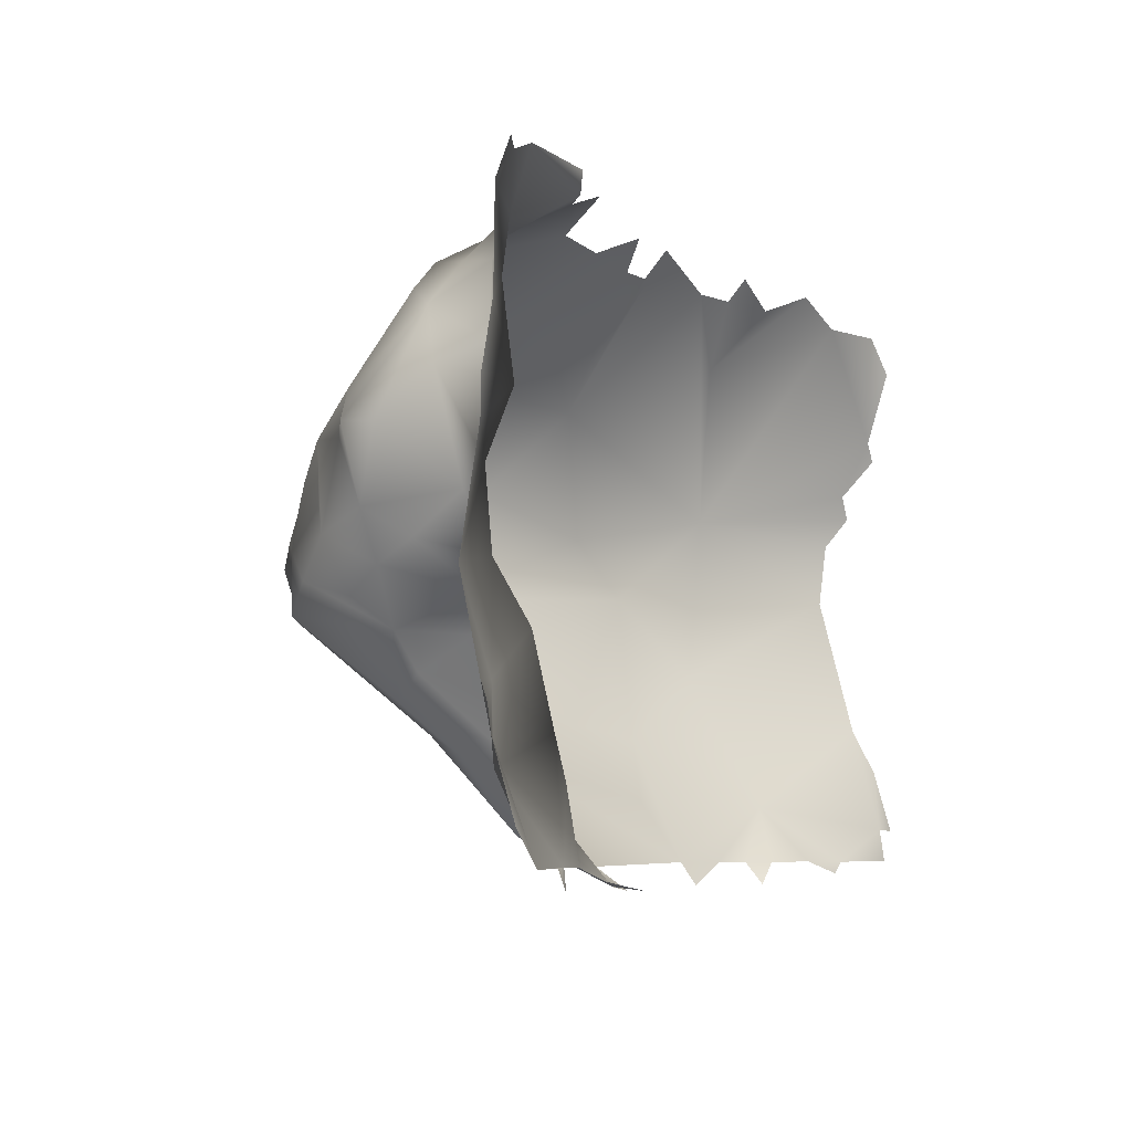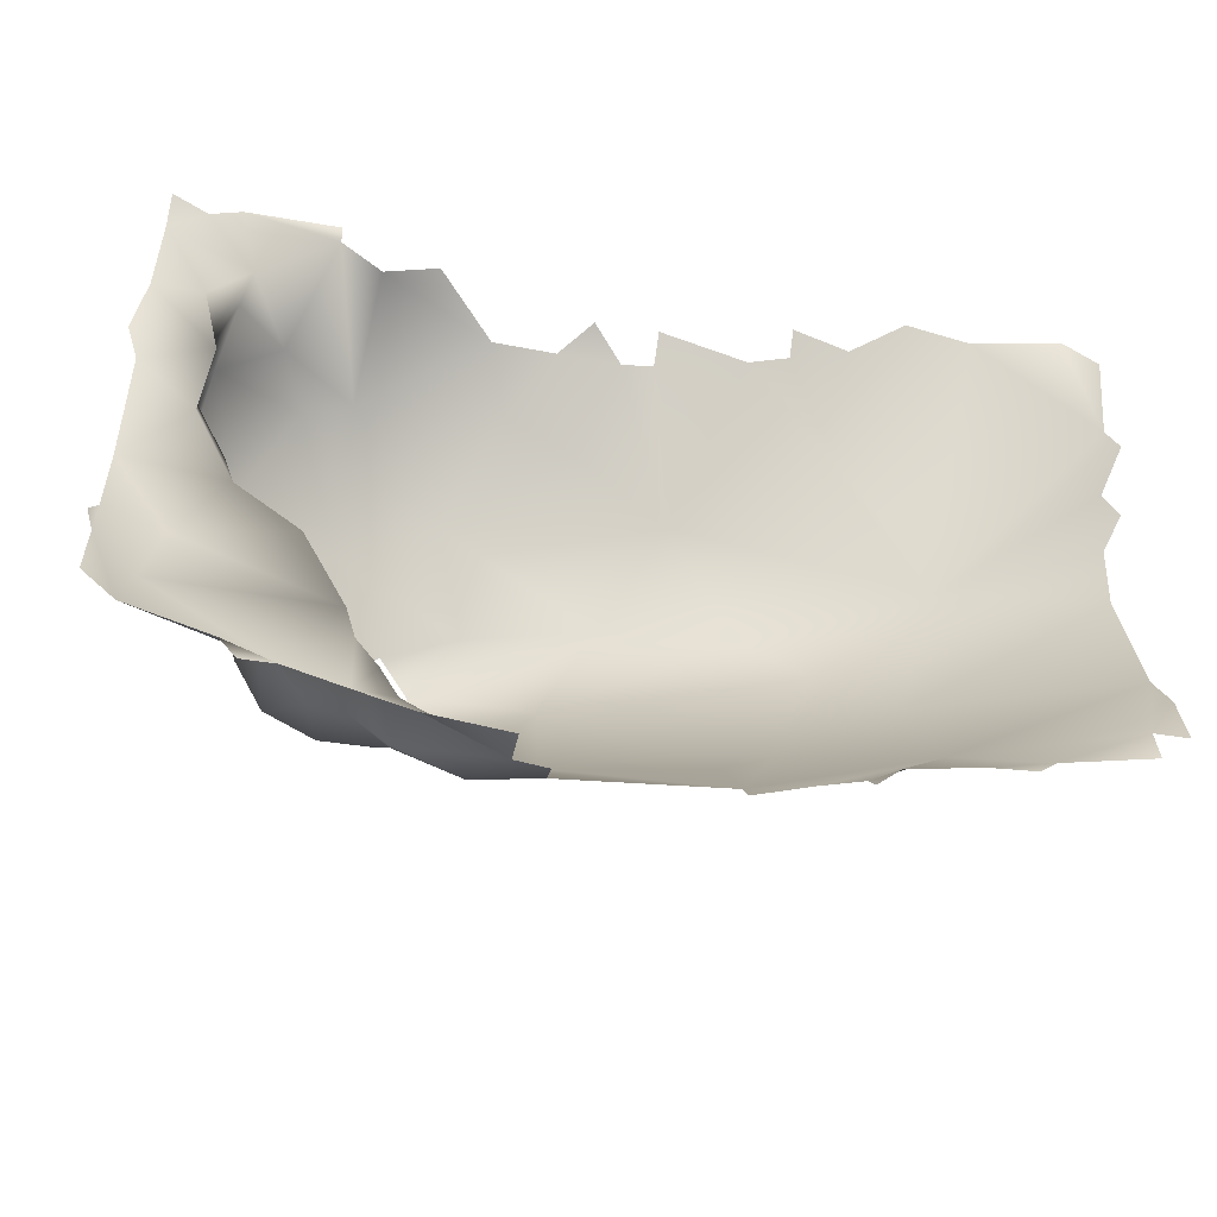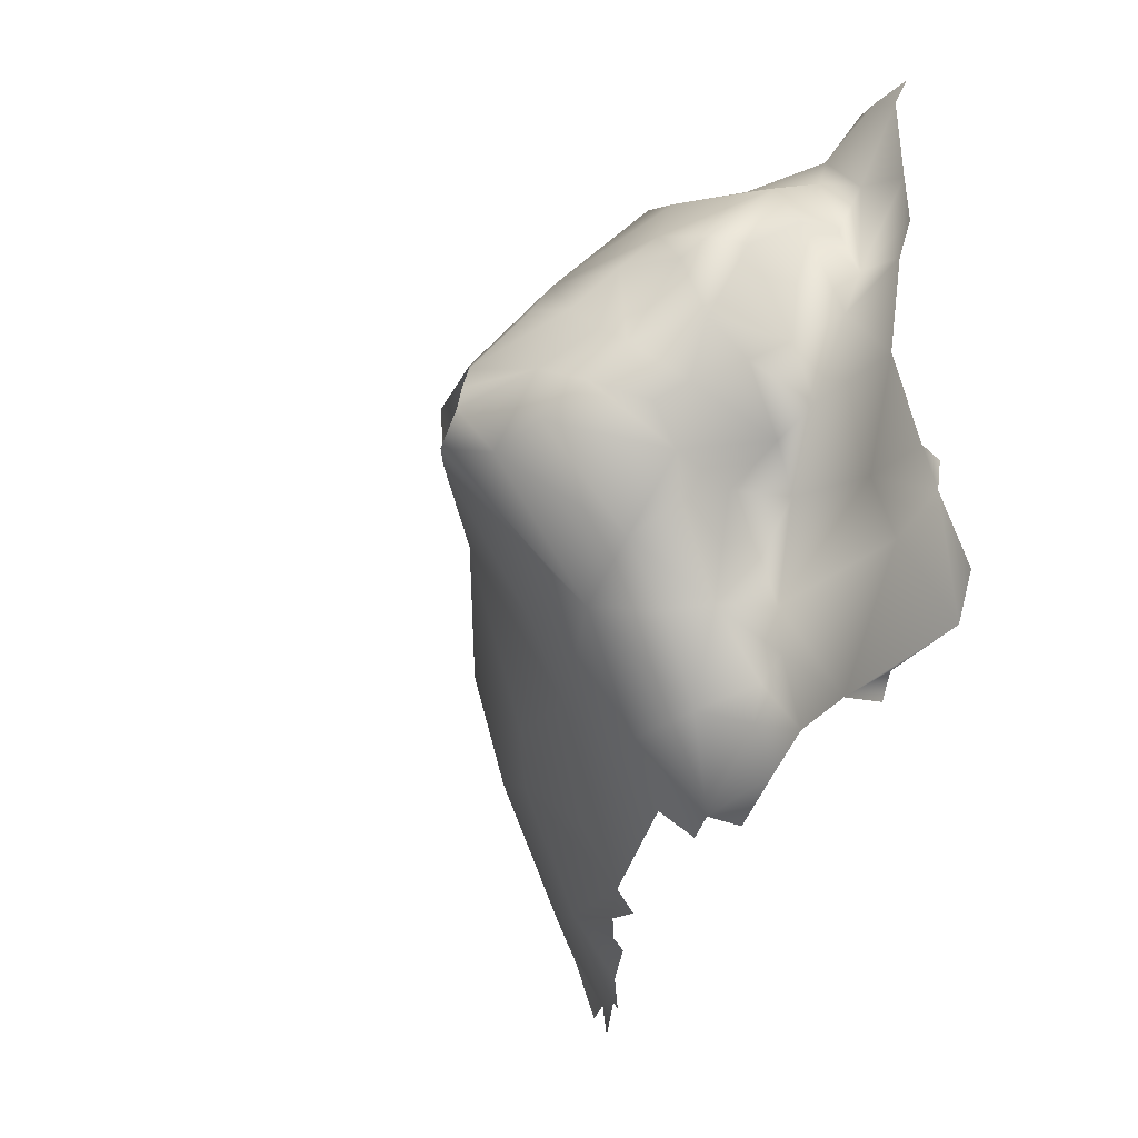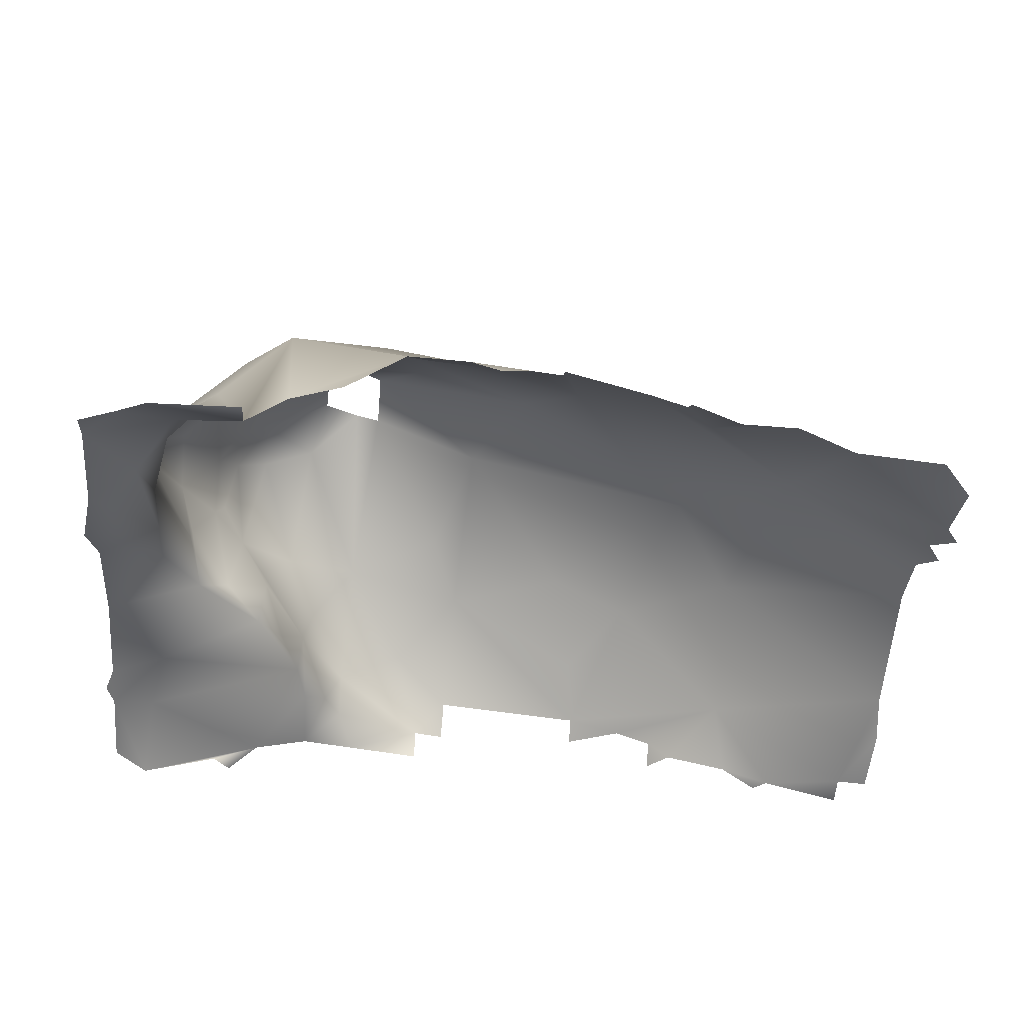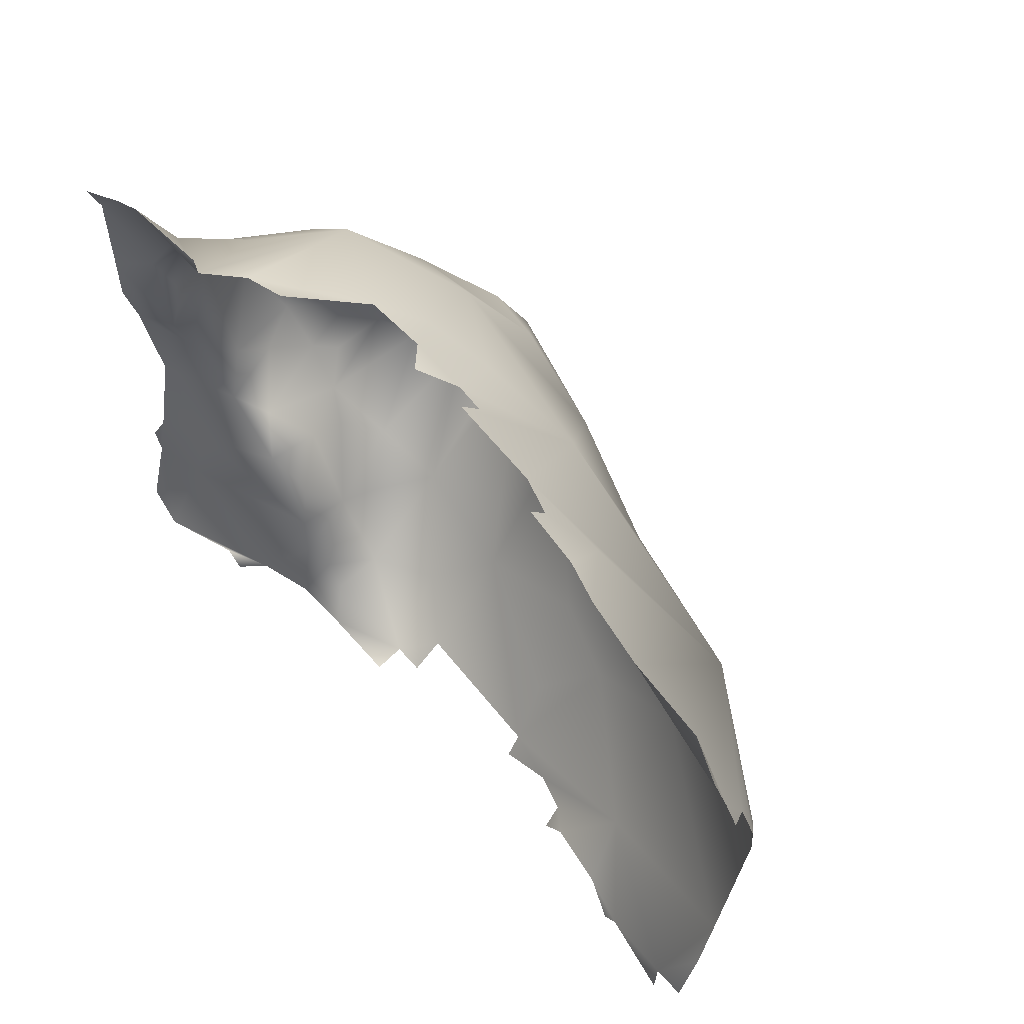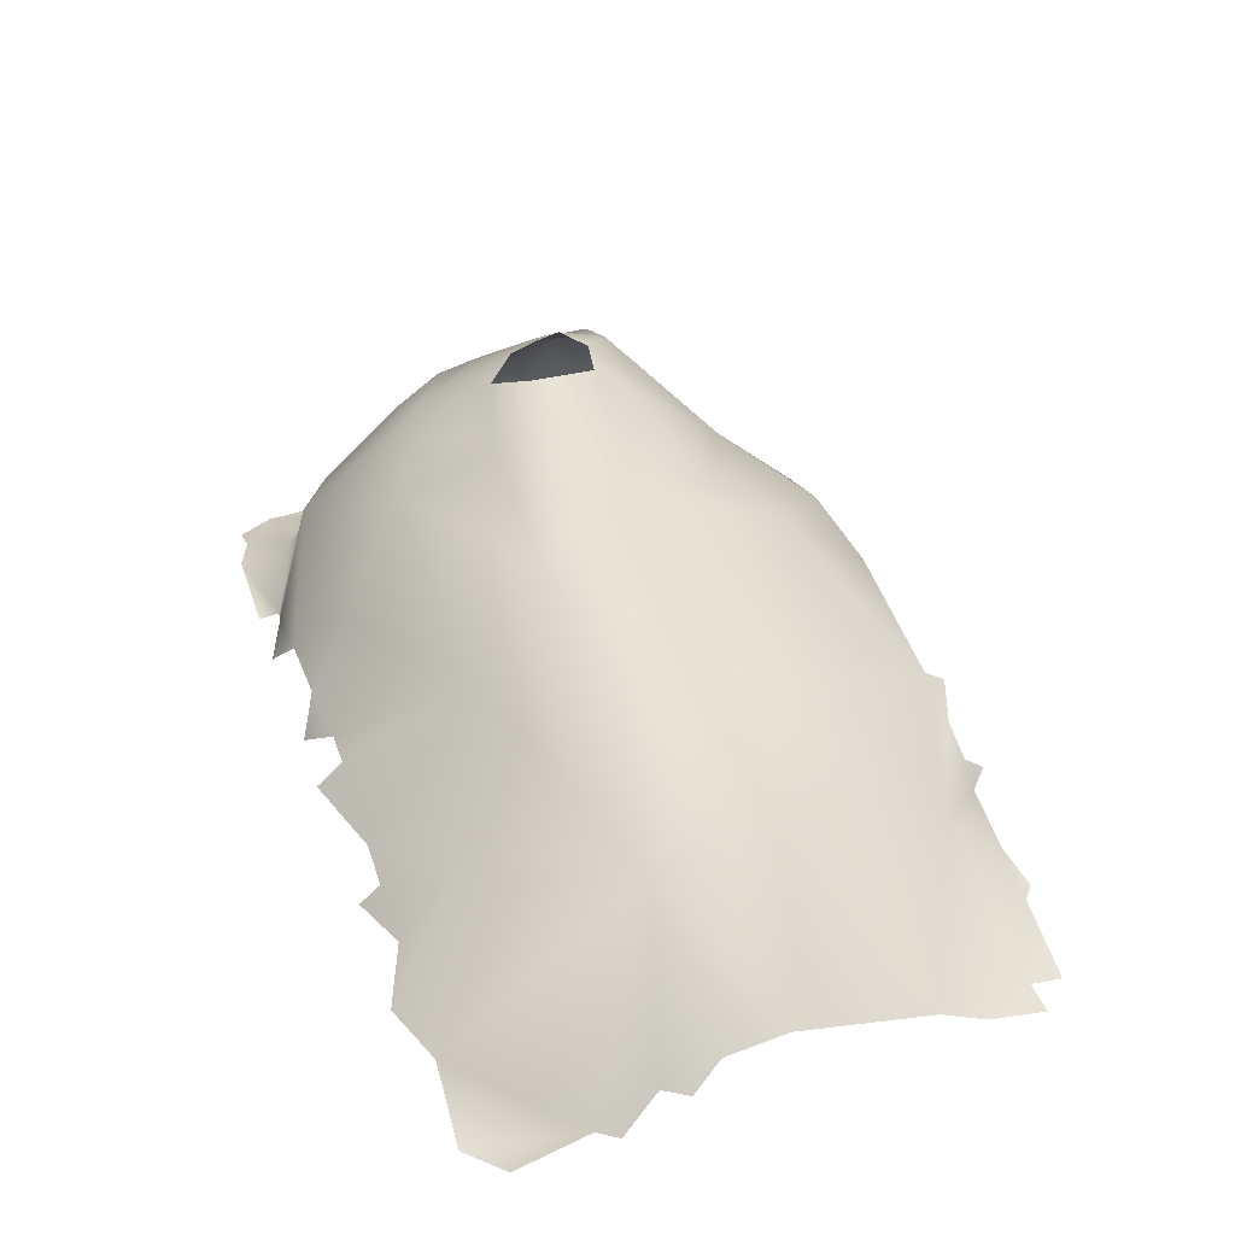
<metadata>
{"format":"obj","ext":"obj","renderer":"f3d","projection":"perspective","resolution":1024,"background":"white","views":[{"elev":-6.7,"azim":116.4,"up":"+Y"},{"elev":-48.7,"azim":168.4,"up":"+Y"},{"elev":-35.0,"azim":71.4,"up":"+Y"},{"elev":-43.0,"azim":175.7,"up":"+Z"},{"elev":56.6,"azim":-133.6,"up":"+Y"},{"elev":42.3,"azim":-109.4,"up":"+Z"}]}
</metadata>
<code>
o terrain01_rock3
v -1.325 -0.06214 -0.06355
v -1.334 0.05644 -0.06357
v -1.333 -0.08794 -0.06945
v -1.325 0.05644 -0.06744
v -1.517 -0.09119 -0.06375
v -1.521 -0.08817 -0.0639
v -1.541 -0.0797 -0.06813
v -1.55 -0.06393 -0.06368
v -1.357 -0.09291 -0.06369
v -1.353 -0.08796 -0.06393
v -1.323 -0.05591 -0.06369
v -1.553 0.02432 -0.06366
v -1.55 0.02924 -0.06361
v -1.541 0.05749 -0.06791
v -1.519 0.05607 -0.06412
v -1.504 0.06199 -0.0624
v -1.322 0.008608 -0.06257
v -1.324 0.02429 -0.06381
v -1.365 0.06021 -0.06369
v -1.341 0.05981 -0.0636
v -1.549 -0.07994 -0.0685
v -1.541 -0.088 -0.06924
v -1.325 -0.07998 -0.06897
v -1.549 0.0484 -0.06959
v -1.335 -0.06821 -0.05876
v -1.325 -0.05112 -0.06108
v -1.341 0.00972 -0.05967
v -1.336 0.03105 -0.05933
v -1.346 0.04685 -0.05604
v -1.325 0.0479 -0.06394
v -1.34 0.01904 -0.05456
v -1.339 -0.006037 -0.05407
v -1.344 0.03704 -0.05299
v -1.339 -0.05035 -0.05608
v -1.485 -0.09352 -0.05567
v -1.491 -0.08807 -0.05591
v -1.413 -0.09376 -0.05567
v -1.393 -0.0913 -0.05519
v -1.365 -0.08788 -0.0592
v -1.549 0.01429 -0.05593
v -1.486 0.04067 -0.04186
v -1.491 0.05611 -0.05591
v -1.477 0.06183 -0.05567
v -1.365 0.05489 -0.0631
v -1.39 0.06168 -0.05606
v -1.376 0.05639 -0.05584
v -1.508 -0.08791 -0.05962
v -1.325 -0.000106 -0.06077
v -1.39 -0.08203 -0.04949
v -1.385 -0.07441 -0.0497
v -1.379 -0.06976 -0.05249
v -1.377 -0.05931 -0.05096
v -1.366 -0.03755 -0.0511
v -1.35 -0.02395 -0.05021
v -1.336 0.01501 -0.0437
v -1.379 -0.08825 -0.05576
v -1.325 -0.02827 -0.05621
v -1.372 -0.05099 -0.04535
v -1.357 -0.03048 -0.0441
v -1.347 -0.009869 -0.04476
v -1.341 0.02835 -0.03966
v -1.356 0.04099 -0.03959
v -1.504 -0.0737 -0.04746
v -1.475 -0.08801 -0.04765
v -1.461 -0.09348 -0.04765
v -1.549 -0.05213 -0.0579
v -1.549 -0.01588 -0.04857
v -1.421 -0.09395 -0.04765
v -1.413 -0.09281 -0.04746
v -1.549 0.000207 -0.05055
v -1.553 0.008216 -0.05579
v -1.468 0.05658 -0.04745
v -1.445 0.06311 -0.04757
v -1.374 0.04664 -0.02226
v -1.429 0.06228 -0.04765
v -1.485 -0.088 -0.05116
v -1.477 0.0564 -0.05096
v -1.378 -0.06177 -0.0365
v -1.346 -0.01947 -0.0333
v -1.367 -0.03845 -0.03658
v -1.335 0.003764 -0.0302
v -1.389 -0.08165 -0.03568
v -1.461 -0.08781 -0.04366
v -1.421 -0.08843 -0.03931
v -1.445 0.05641 -0.04172
v -1.437 0.05642 -0.04064
v -1.421 0.05767 -0.03984
v -1.405 0.05818 -0.03965
v -1.364 -0.04643 -0.02436
v -1.351 -0.02408 -0.02178
v -1.504 -0.03922 -0.02785
v -1.516 0.004605 -0.02622
v -1.459 -0.07278 -0.03377
v -1.38 -0.06358 -0.02577
v -1.342 -0.01292 -0.02282
v -1.362 0.03801 -0.02388
v -1.372 -0.05206 -0.01488
v -1.336 0.00463 -0.02124
v -1.487 -0.01874 -0.0146
v -1.474 -0.05681 -0.02456
v -1.423 -0.06404 -0.01762
v -1.407 -0.08058 -0.02774
v -1.428 0.04019 -0.02307
v -1.411 0.04541 -0.02697
v -1.343 0.002289 -0.01717
v -1.359 -0.03734 -0.02142
v -1.351 -0.01684 -0.007656
v -1.454 -0.05323 -0.017
v -1.391 -0.05867 -0.0122
v -1.453 0.02575 -0.01666
v -1.399 0.0278 -0.003644
v -1.349 0.01424 -0.015
v -1.356 -0.0261 -0.000236
v -1.353 -0.03025 -0.01396
v -1.351 0.003829 -0.006242
v -1.426 -0.02306 0.004869
v -1.416 -0.04816 -0.007553
v -1.472 -0.004402 -0.01003
v -1.357 -0.009708 -0.003237
v -1.359 -0.003599 0.002154
v -1.363 -0.03302 0.007485
v -1.377 -0.03348 0.01384
v -1.44 0.004381 0.001446
v -1.408 0.005097 0.01116
v -1.375 0.01647 0.001431
v -1.397 -0.007739 0.02075
v -1.364 -0.01846 0.008235
v -1.382 -0.007193 0.01862
v -1.372 0.00484 0.007412
v -1.397 -0.02378 0.01974
v -1.39 -0.02451 0.02227
v -1.389 0.000273 0.01645
v -1.381 -0.02001 0.02133
v -1.381 -0.01351 0.02019
f 2 30 4
f 22 6 7
f 21 7 8
f 3 23 1
f 13 14 24
f 27 17 18
f 25 3 1
f 26 34 1
f 27 28 31
f 27 18 28
f 28 18 30
f 28 30 29
f 20 29 2
f 30 2 29
f 34 25 1
f 31 28 33
f 33 28 29
f 6 5 47
f 8 7 66
f 10 39 9
f 3 39 10
f 39 3 25
f 26 1 11
f 57 34 26
f 40 13 12
f 15 14 13
f 15 41 16
f 42 16 41
f 57 48 32
f 27 32 48
f 17 27 48
f 44 29 20
f 19 44 20
f 49 56 50
f 51 50 56
f 54 57 32
f 27 31 55
f 58 52 53
f 60 54 32
f 55 60 32
f 32 27 55
f 31 33 61
f 6 47 63
f 36 35 76
f 47 36 63
f 63 36 76
f 64 63 76
f 63 7 6
f 63 66 7
f 37 38 69
f 49 69 38
f 49 38 56
f 52 51 39
f 51 56 39
f 52 39 25
f 34 52 25
f 53 52 34
f 53 34 54
f 54 59 53
f 57 54 34
f 92 40 71
f 13 40 92
f 15 13 92
f 41 15 92
f 77 42 41
f 72 77 41
f 43 42 77
f 62 44 74
f 62 29 44
f 62 33 29
f 44 46 74
f 78 50 51
f 78 51 52
f 52 58 78
f 59 54 79
f 79 54 60
f 61 33 62
f 58 53 80
f 53 59 80
f 81 60 55
f 63 64 83
f 64 65 83
f 91 67 66
f 83 100 63
f 69 84 68
f 82 69 49
f 67 92 70
f 92 71 70
f 110 73 72
f 73 110 85
f 87 75 86
f 88 46 45
f 88 74 46
f 49 50 82
f 50 78 82
f 80 78 58
f 61 55 31
f 89 78 80
f 59 79 90
f 79 60 95
f 95 60 81
f 61 81 55
f 93 83 101
f 83 84 101
f 66 63 91
f 92 67 91
f 63 100 91
f 93 100 83
f 84 69 102
f 102 69 82
f 86 110 103
f 85 110 86
f 103 87 86
f 103 104 87
f 88 87 104
f 82 78 94
f 89 97 78
f 89 80 106
f 80 59 106
f 90 106 59
f 95 90 79
f 96 62 74
f 98 81 61
f 109 82 94
f 97 94 78
f 95 81 98
f 112 98 61
f 99 92 91
f 108 100 93
f 108 93 101
f 84 102 101
f 92 72 41
f 110 72 92
f 61 62 96
f 96 112 61
f 88 104 74
f 114 106 90
f 105 95 98
f 106 97 89
f 114 90 107
f 95 107 90
f 105 98 112
f 91 100 99
f 100 108 99
f 109 102 82
f 109 101 102
f 97 109 94
f 118 92 99
f 111 104 103
f 111 74 104
f 107 95 105
f 113 106 114
f 107 113 114
f 107 105 115
f 115 105 112
f 116 99 108
f 108 101 116
f 117 116 101
f 101 109 117
f 110 92 118
f 111 110 123
f 103 110 111
f 125 96 74
f 125 112 96
f 119 107 115
f 125 115 112
f 113 107 127
f 127 107 119
f 120 119 115
f 125 120 115
f 118 99 116
f 109 97 122
f 121 122 97
f 121 97 106
f 106 113 121
f 118 116 123
f 123 110 118
f 111 123 124
f 74 111 125
f 127 121 113
f 120 127 119
f 129 120 125
f 127 120 128
f 129 128 120
f 116 117 130
f 117 109 130
f 126 123 116
f 124 123 126
f 125 111 124
f 122 121 127
f 127 133 122
f 130 109 131
f 109 122 131
f 116 130 126
f 132 128 129
f 132 125 124
f 125 132 129
f 127 134 133
f 134 127 128
f 131 122 133
f 132 124 126

</code>
